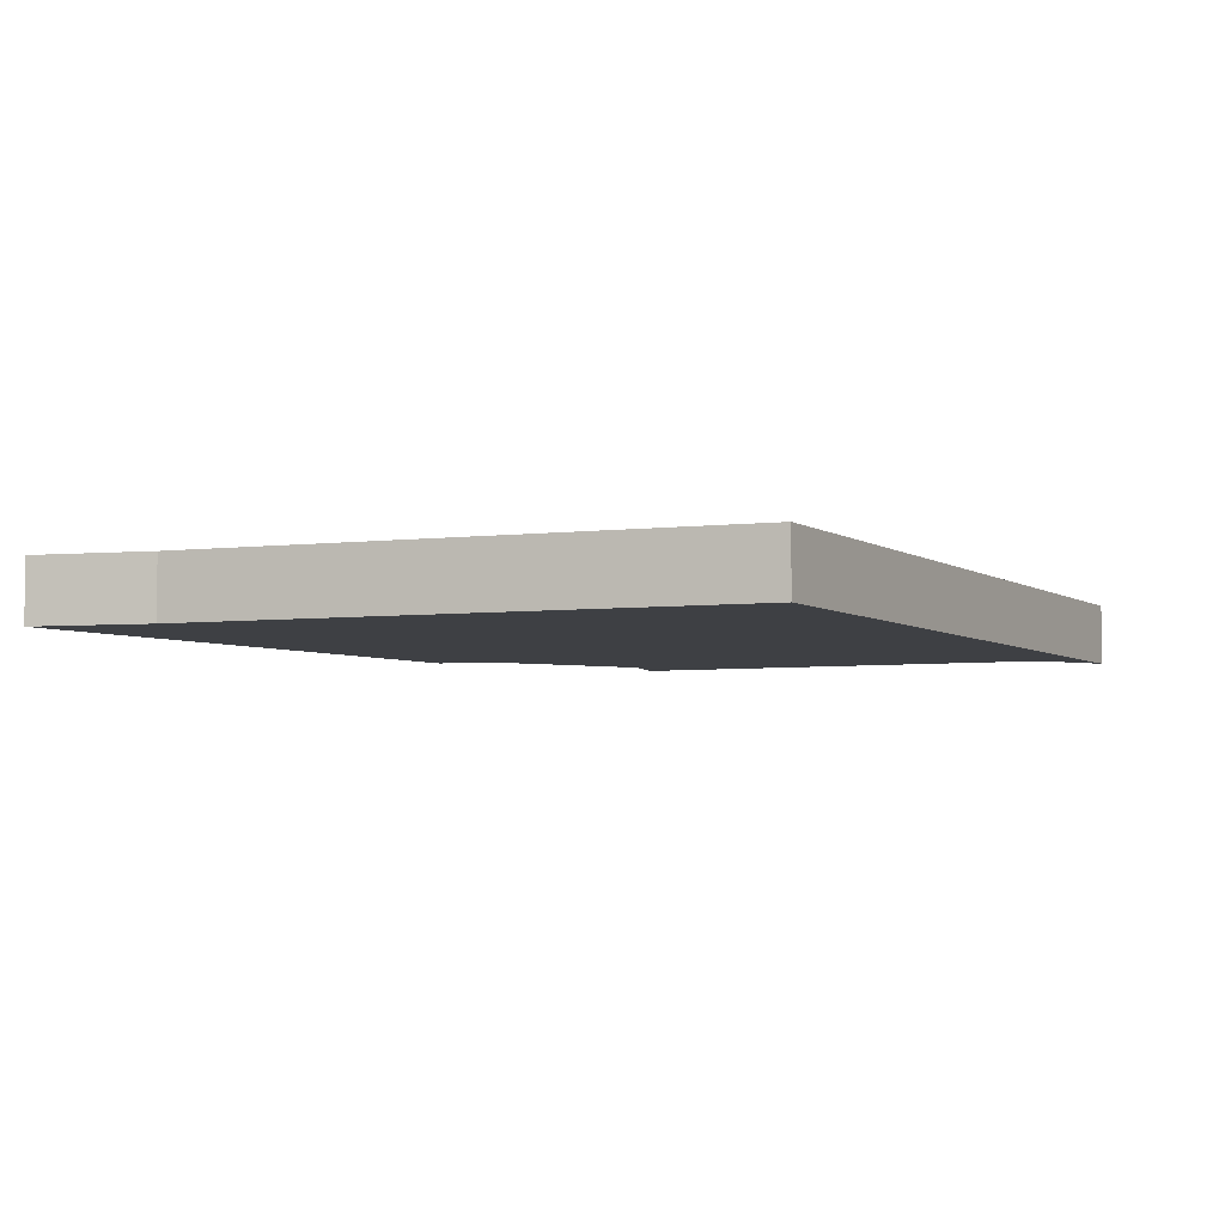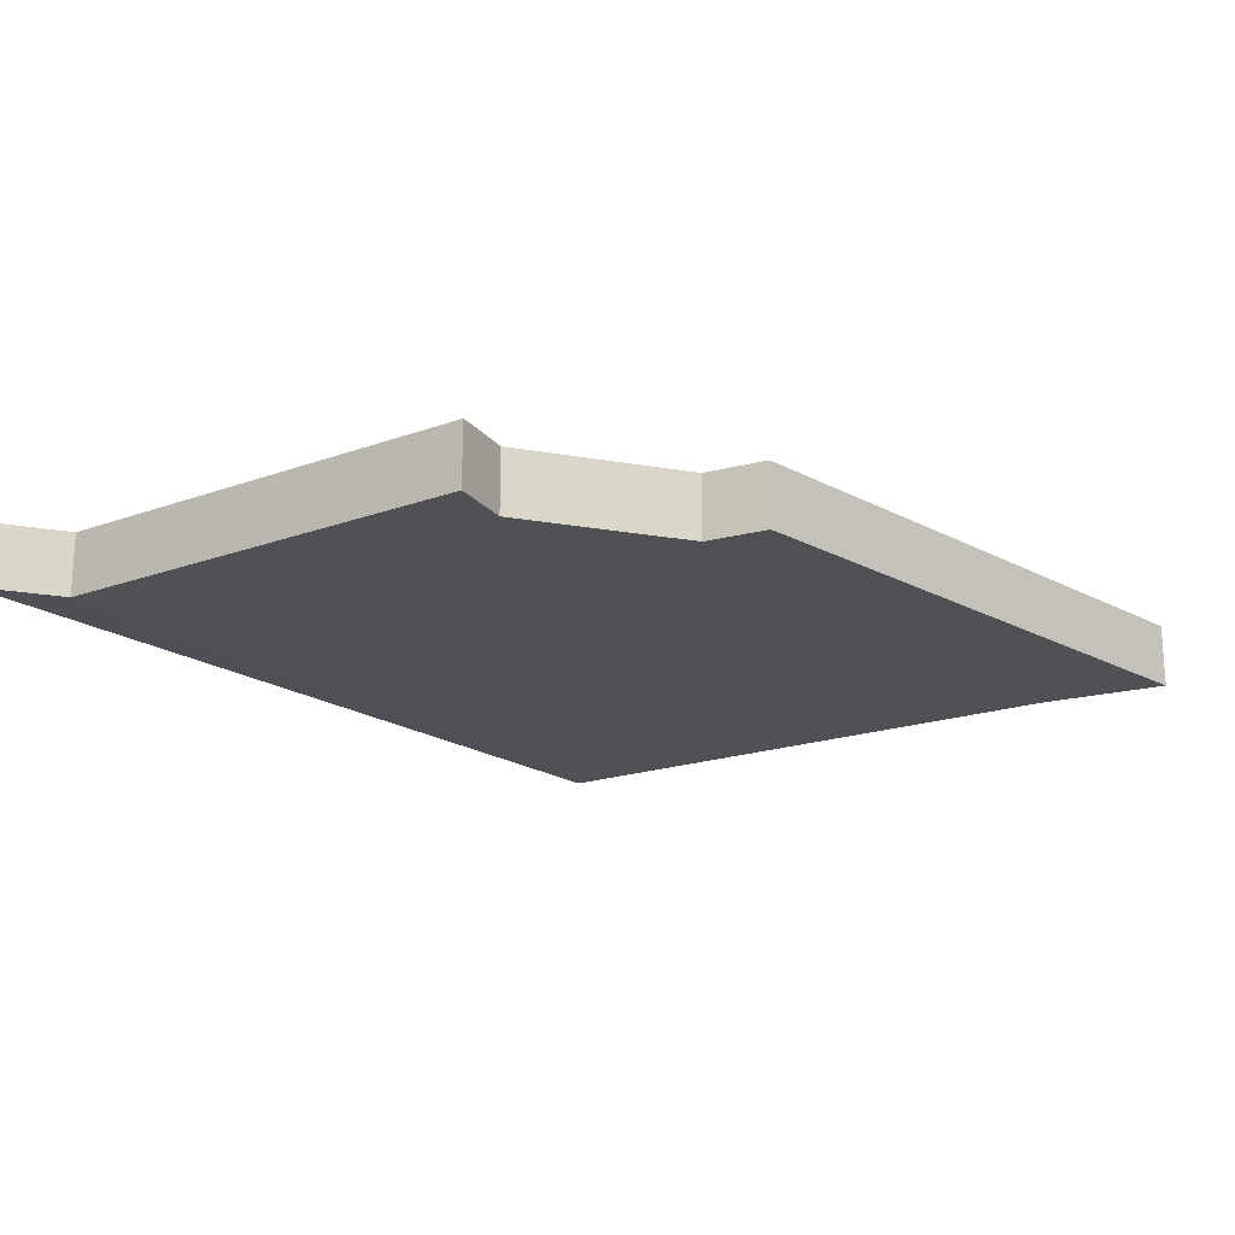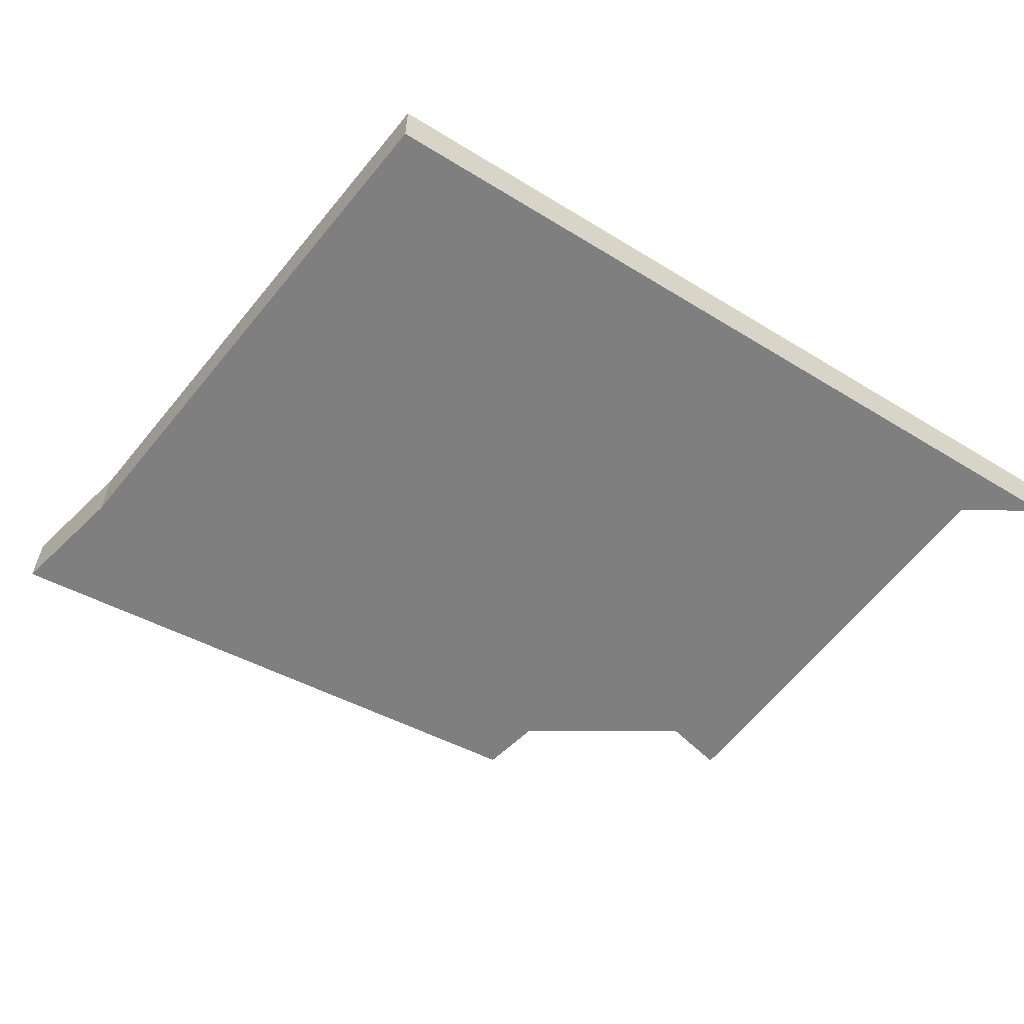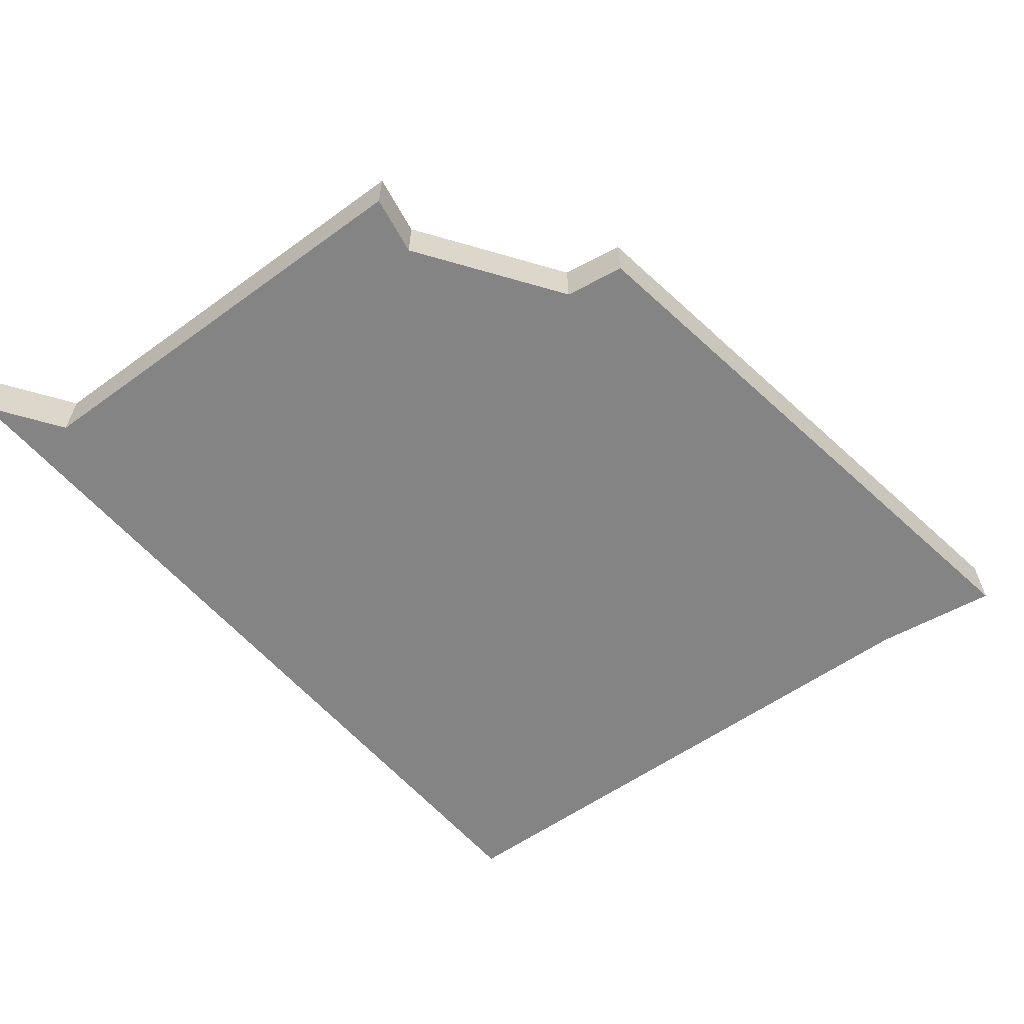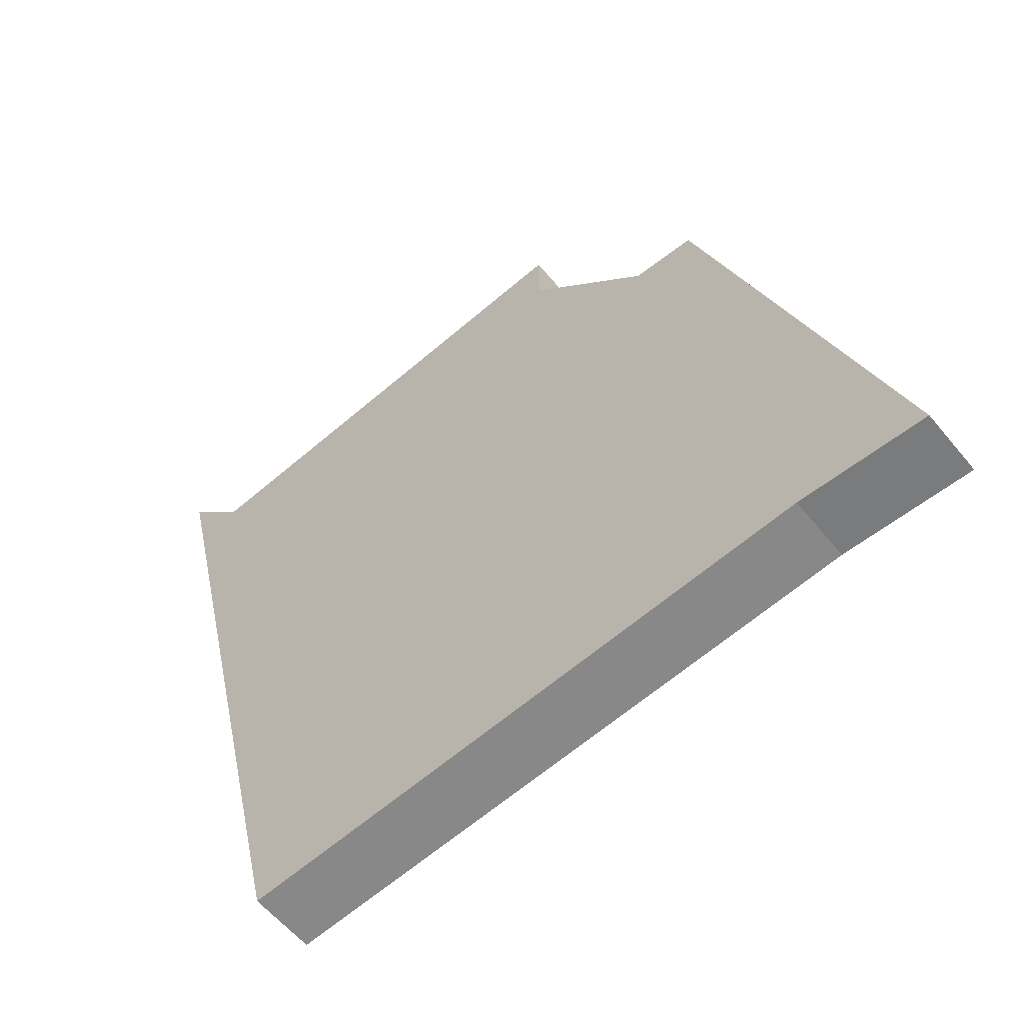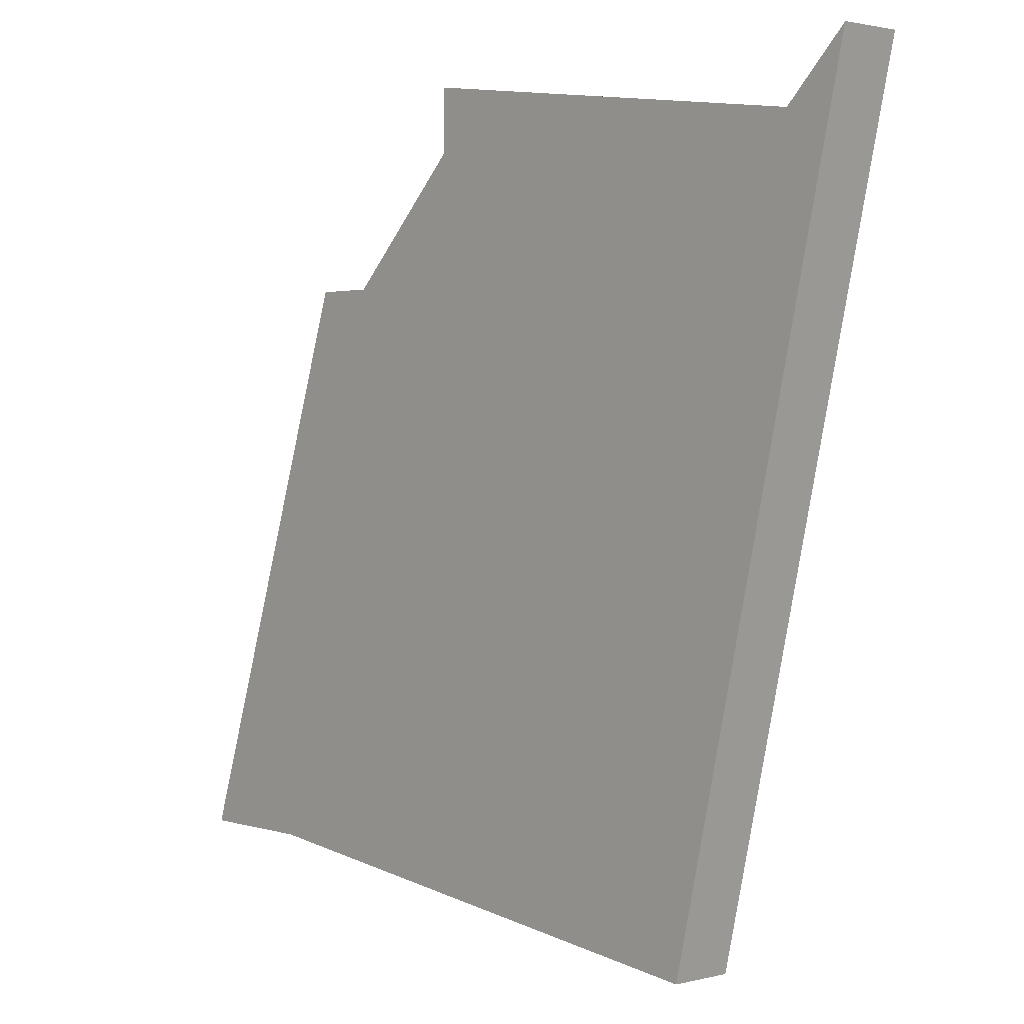
<metadata>
{"format":"obj","ext":"obj","renderer":"f3d","projection":"perspective","resolution":1024,"background":"white","views":[{"elev":-4.9,"azim":14.8,"up":"+Z"},{"elev":-19.5,"azim":-153.7,"up":"+Z"},{"elev":-59.8,"azim":44.8,"up":"+Z"},{"elev":-61.4,"azim":-151.5,"up":"+Z"},{"elev":-58.3,"azim":-141.0,"up":"+Y"},{"elev":1.8,"azim":48.2,"up":"+Y"}]}
</metadata>
<code>
v 4047 -1197 0
v 4046 -1200 0
v 4048 -1200 0
v 4057 -1201 0
v 4060 -1188 0
v 4059 -1189 0
v 4052 -1188 0
v 4052 -1189 0
v 4050 -1191 0
v 4049 -1191 0
v 4047 -1197 1
v 4046 -1200 1
v 4048 -1200 1
v 4057 -1201 1
v 4060 -1188 1
v 4059 -1189 1
v 4052 -1188 1
v 4052 -1189 1
v 4050 -1191 1
v 4049 -1191 1
f 3 2 1
f 6 5 4
f 8 7 6
f 1 10 9
f 4 3 1
f 8 6 4
f 1 9 8
f 8 4 1
f 11 12 13
f 14 15 16
f 16 17 18
f 19 20 11
f 11 13 14
f 14 16 18
f 18 19 11
f 11 14 18
f 12 11 2
f 2 11 1
f 13 12 3
f 3 12 2
f 14 13 4
f 4 13 3
f 15 14 5
f 5 14 4
f 16 15 6
f 6 15 5
f 17 16 7
f 7 16 6
f 18 17 8
f 8 17 7
f 19 18 9
f 9 18 8
f 11 20 1
f 1 20 10
f 20 19 10
f 10 19 9

</code>
